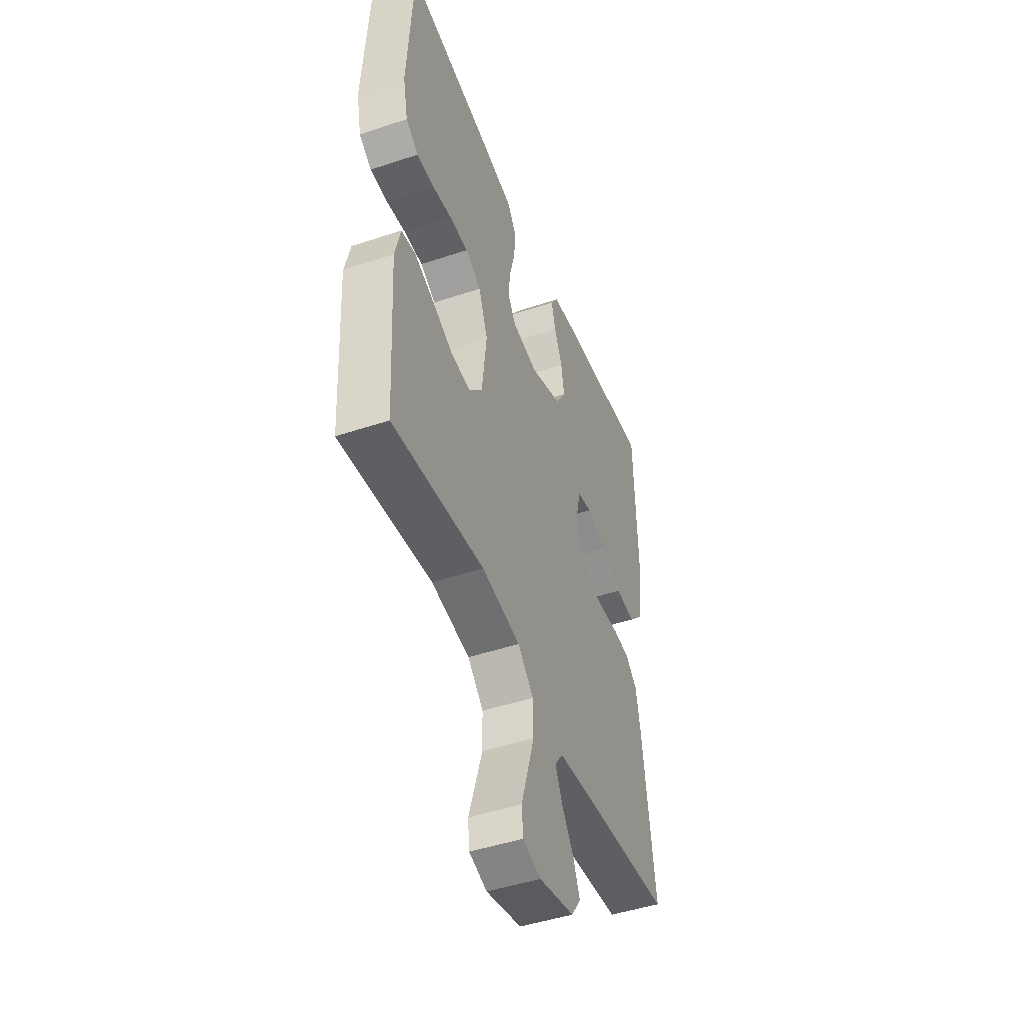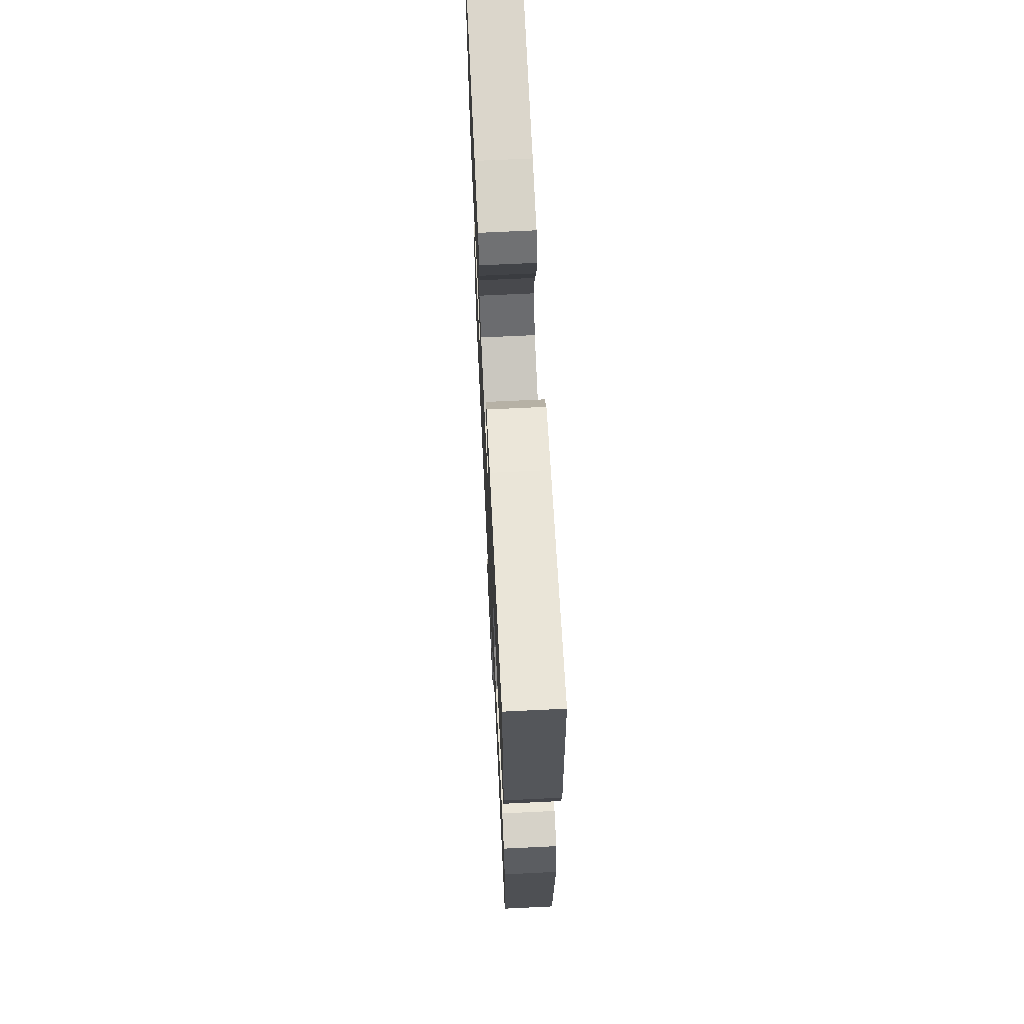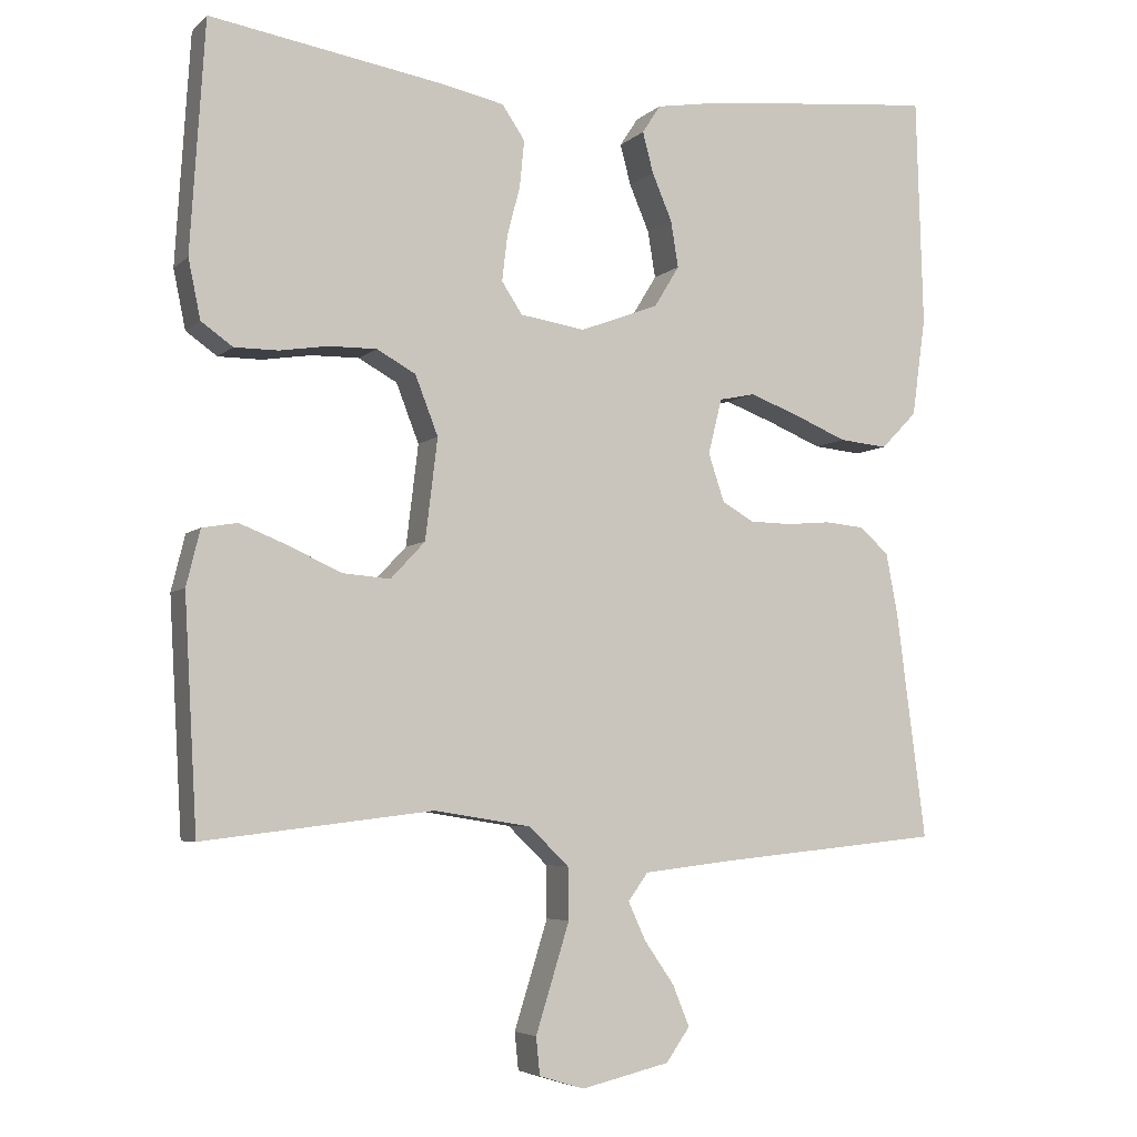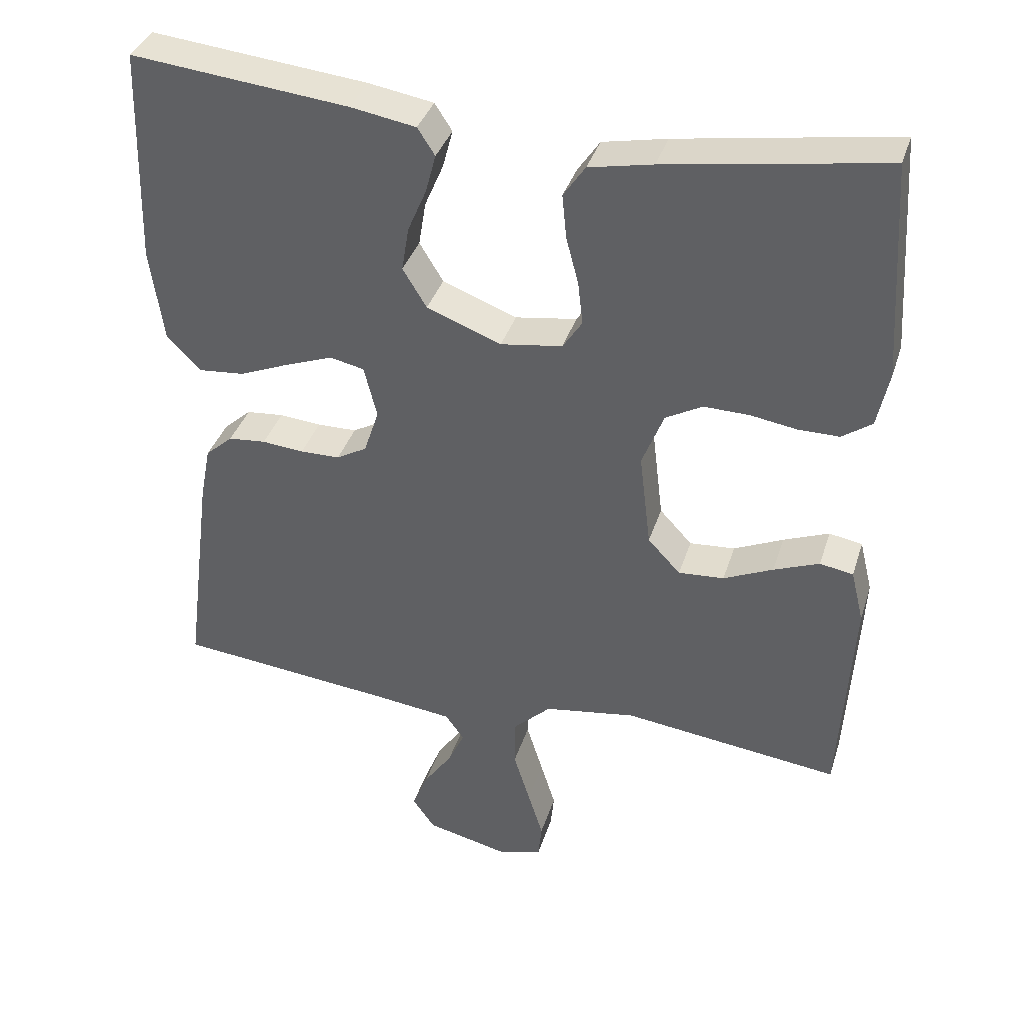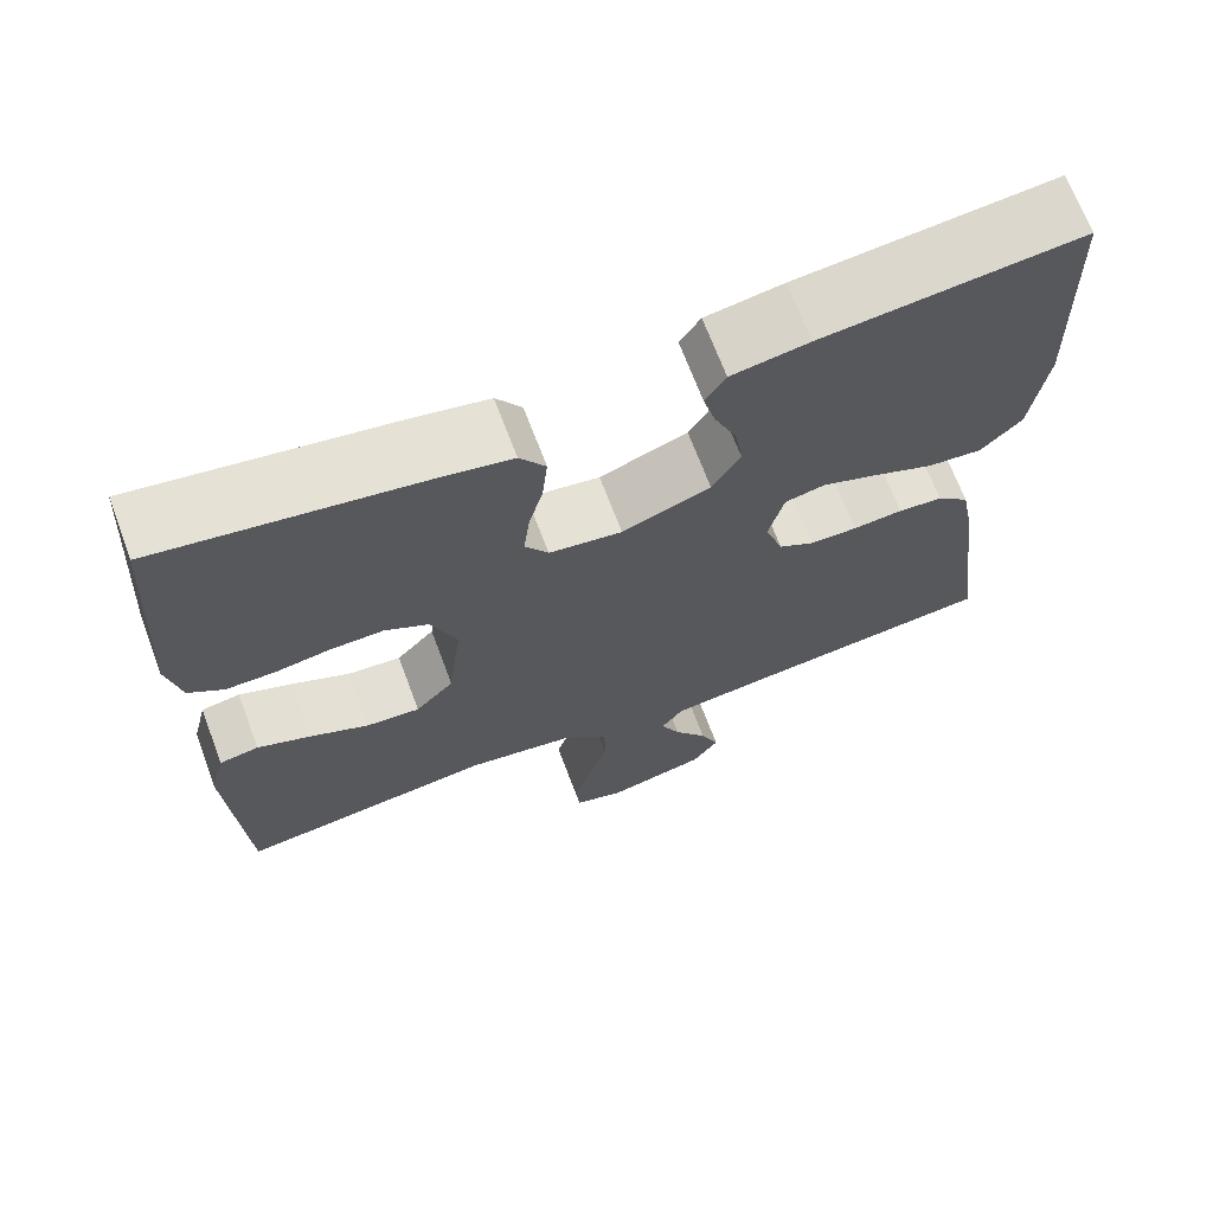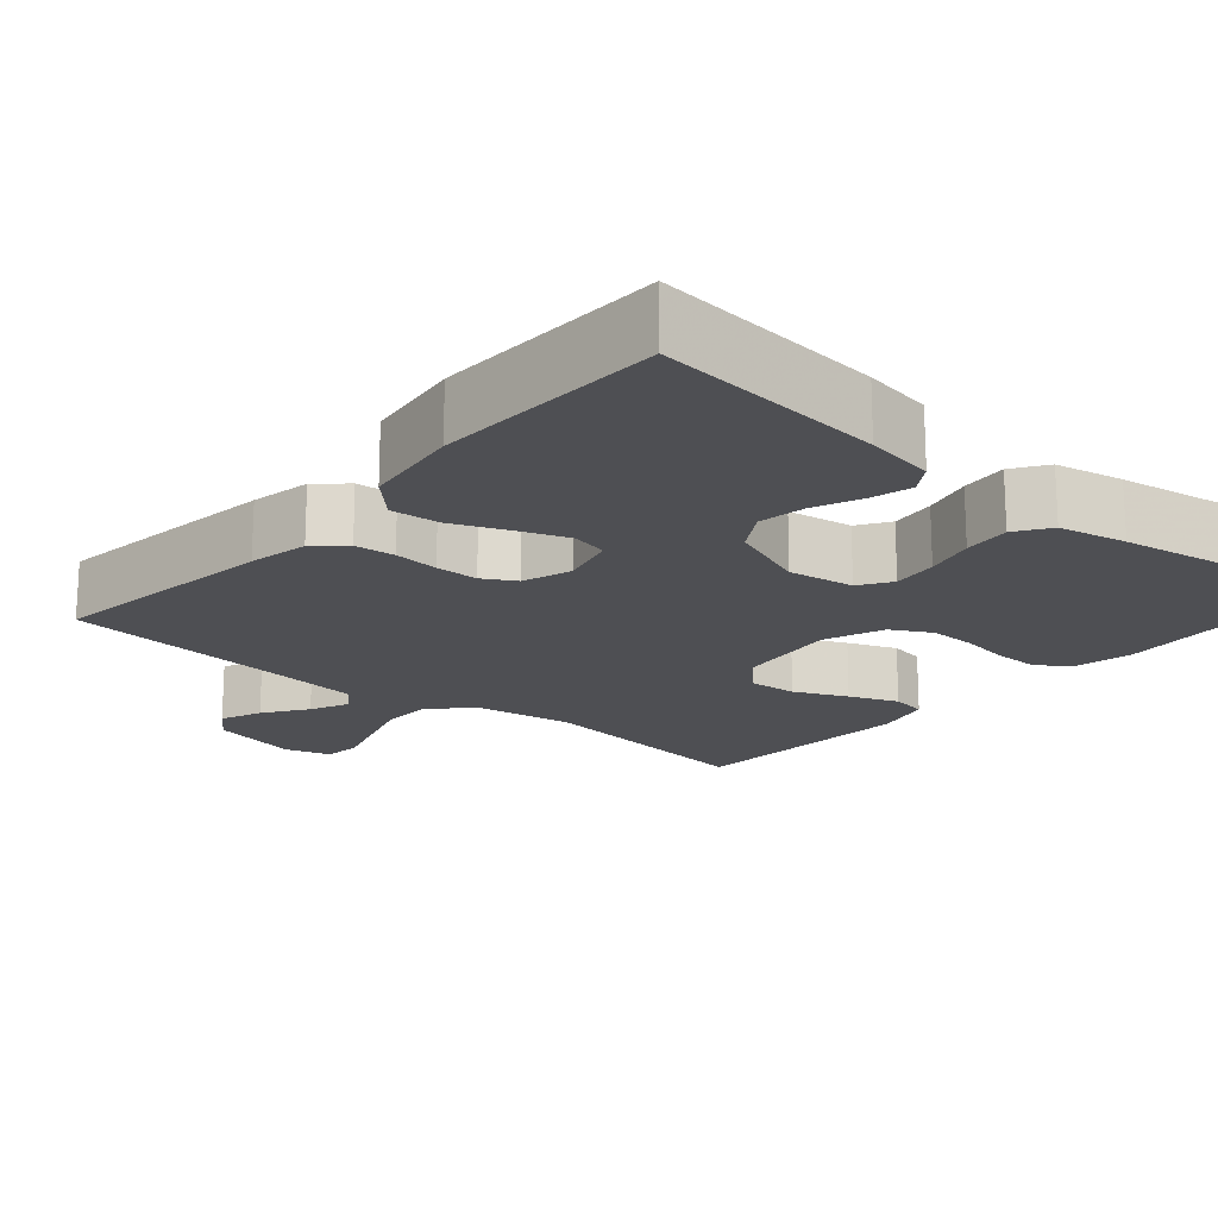
<metadata>
{"format":"obj","ext":"obj","renderer":"f3d","projection":"perspective","resolution":1024,"background":"white","views":[{"elev":-46.5,"azim":110.8,"up":"+Z"},{"elev":68.0,"azim":87.2,"up":"+Z"},{"elev":-5.2,"azim":156.5,"up":"+Z"},{"elev":37.2,"azim":16.9,"up":"+Z"},{"elev":68.8,"azim":159.4,"up":"+Z"},{"elev":-18.2,"azim":-40.7,"up":"+Y"}]}
</metadata>
<code>
v -0.5 0.07 0.5
v -0.2 0.07 0.47
v -0.11 0.07 0.455
v -0.086 0.07 0.418
v -0.1 0.07 0.365
v -0.126 0.07 0.304
v -0.136 0.07 0.243
v -0.103 0.07 0.189
v 0 0.07 0.15
v 0.085 0.07 0.163
v 0.112 0.07 0.204
v 0.105 0.07 0.263
v 0.088 0.07 0.328
v 0.082 0.07 0.389
v 0.112 0.07 0.433
v 0.2 0.07 0.451
v 0.5 0.07 0.5
v 0.519 0.07 0.2
v 0.503 0.07 0.123
v 0.462 0.07 0.094
v 0.405 0.07 0.094
v 0.341 0.07 0.104
v 0.279 0.07 0.105
v 0.228 0.07 0.077
v 0.198 0.07 0
v 0.214 0.07 -0.132
v 0.259 0.07 -0.18
v 0.322 0.07 -0.175
v 0.39 0.07 -0.144
v 0.453 0.07 -0.119
v 0.499 0.07 -0.127
v 0.517 0.07 -0.2
v 0.5 0.07 -0.5
v 0.2 0.07 -0.464
v 0.073 0.07 -0.484
v 0.021 0.07 -0.534
v 0.02 0.07 -0.602
v 0.043 0.07 -0.676
v 0.064 0.07 -0.743
v 0.059 0.07 -0.792
v 0 0.07 -0.81
v -0.116 0.07 -0.783
v -0.147 0.07 -0.739
v -0.125 0.07 -0.685
v -0.086 0.07 -0.629
v -0.063 0.07 -0.579
v -0.089 0.07 -0.543
v -0.2 0.07 -0.53
v -0.5 0.07 -0.5
v -0.461 0.07 -0.2
v -0.446 0.07 -0.122
v -0.408 0.07 -0.088
v -0.356 0.07 -0.083
v -0.298 0.07 -0.088
v -0.243 0.07 -0.087
v -0.201 0.07 -0.063
v -0.18 0.07 0
v -0.198 0.07 0.072
v -0.245 0.07 0.082
v -0.31 0.07 0.058
v -0.38 0.07 0.029
v -0.444 0.07 0.023
v -0.491 0.07 0.071
v -0.509 0.07 0.2
v -0.5 0 0.5
v -0.2 0 0.47
v -0.11 0 0.455
v -0.086 0 0.418
v -0.1 0 0.365
v -0.126 0 0.304
v -0.136 0 0.243
v -0.103 0 0.189
v 0 0 0.15
v 0.085 0 0.163
v 0.112 0 0.204
v 0.105 0 0.263
v 0.088 0 0.328
v 0.082 0 0.389
v 0.112 0 0.433
v 0.2 0 0.451
v 0.5 0 0.5
v 0.519 0 0.2
v 0.503 0 0.123
v 0.462 0 0.094
v 0.405 0 0.094
v 0.341 0 0.104
v 0.279 0 0.105
v 0.228 0 0.077
v 0.198 0 0
v 0.214 0 -0.132
v 0.259 0 -0.18
v 0.322 0 -0.175
v 0.39 0 -0.144
v 0.453 0 -0.119
v 0.499 0 -0.127
v 0.517 0 -0.2
v 0.5 0 -0.5
v 0.2 0 -0.464
v 0.073 0 -0.484
v 0.021 0 -0.534
v 0.02 0 -0.602
v 0.043 0 -0.676
v 0.064 0 -0.743
v 0.059 0 -0.792
v 0 0 -0.81
v -0.116 0 -0.783
v -0.147 0 -0.739
v -0.125 0 -0.685
v -0.086 0 -0.629
v -0.063 0 -0.579
v -0.089 0 -0.543
v -0.2 0 -0.53
v -0.5 0 -0.5
v -0.461 0 -0.2
v -0.446 0 -0.122
v -0.408 0 -0.088
v -0.356 0 -0.083
v -0.298 0 -0.088
v -0.243 0 -0.087
v -0.201 0 -0.063
v -0.18 0 0
v -0.198 0 0.072
v -0.245 0 0.082
v -0.31 0 0.058
v -0.38 0 0.029
v -0.444 0 0.023
v -0.491 0 0.071
v -0.509 0 0.2
f 4 5 6
f 3 4 6
f 2 3 6
f 1 2 6
f 64 1 6
f 63 64 6
f 62 63 6
f 61 62 6
f 60 61 6
f 59 60 6 7
f 58 59 7 8
f 57 58 8 9
f 56 57 9 10
f 52 53 54
f 51 52 54
f 50 51 54
f 49 50 54
f 48 49 54
f 47 48 54 55
f 46 47 55 56
f 43 44 45
f 42 43 45
f 41 42 45
f 40 41 45
f 39 40 45
f 38 39 45
f 37 38 45 46
f 36 37 46 56
f 32 33 34
f 31 32 34
f 30 31 34
f 29 30 34
f 28 29 34
f 27 28 34 35
f 35 36 56
f 27 35 56
f 26 27 56
f 20 21 22
f 19 20 22
f 18 19 22
f 17 18 22
f 16 17 22
f 15 16 22
f 14 15 22
f 13 14 22
f 12 13 22
f 11 12 22 23
f 10 11 23 24
f 25 26 56 10
f 10 24 25
f 70 69 68
f 70 68 67
f 70 67 66
f 70 66 65
f 70 65 128
f 70 128 127
f 70 127 126
f 70 126 125
f 70 125 124
f 71 70 124 123
f 72 71 123 122
f 73 72 122 121
f 74 73 121 120
f 118 117 116
f 118 116 115
f 118 115 114
f 118 114 113
f 118 113 112
f 119 118 112 111
f 120 119 111 110
f 109 108 107
f 109 107 106
f 109 106 105
f 109 105 104
f 109 104 103
f 109 103 102
f 110 109 102 101
f 120 110 101 100
f 98 97 96
f 98 96 95
f 98 95 94
f 98 94 93
f 98 93 92
f 99 98 92 91
f 120 100 99
f 120 99 91
f 120 91 90
f 86 85 84
f 86 84 83
f 86 83 82
f 86 82 81
f 86 81 80
f 86 80 79
f 86 79 78
f 86 78 77
f 86 77 76
f 87 86 76 75
f 88 87 75 74
f 74 120 90 89
f 89 88 74
f 1 65 66 2
f 2 66 67 3
f 3 67 68 4
f 4 68 69 5
f 5 69 70 6
f 6 70 71 7
f 7 71 72 8
f 8 72 73 9
f 9 73 74 10
f 10 74 75 11
f 11 75 76 12
f 12 76 77 13
f 13 77 78 14
f 14 78 79 15
f 15 79 80 16
f 16 80 81 17
f 17 81 82 18
f 18 82 83 19
f 19 83 84 20
f 20 84 85 21
f 21 85 86 22
f 22 86 87 23
f 23 87 88 24
f 24 88 89 25
f 25 89 90 26
f 26 90 91 27
f 27 91 92 28
f 28 92 93 29
f 29 93 94 30
f 30 94 95 31
f 31 95 96 32
f 32 96 97 33
f 33 97 98 34
f 34 98 99 35
f 35 99 100 36
f 36 100 101 37
f 37 101 102 38
f 38 102 103 39
f 39 103 104 40
f 40 104 105 41
f 41 105 106 42
f 42 106 107 43
f 43 107 108 44
f 44 108 109 45
f 45 109 110 46
f 46 110 111 47
f 47 111 112 48
f 48 112 113 49
f 49 113 114 50
f 50 114 115 51
f 51 115 116 52
f 52 116 117 53
f 53 117 118 54
f 54 118 119 55
f 55 119 120 56
f 56 120 121 57
f 57 121 122 58
f 58 122 123 59
f 59 123 124 60
f 60 124 125 61
f 61 125 126 62
f 62 126 127 63
f 63 127 128 64
f 64 128 65 1

</code>
